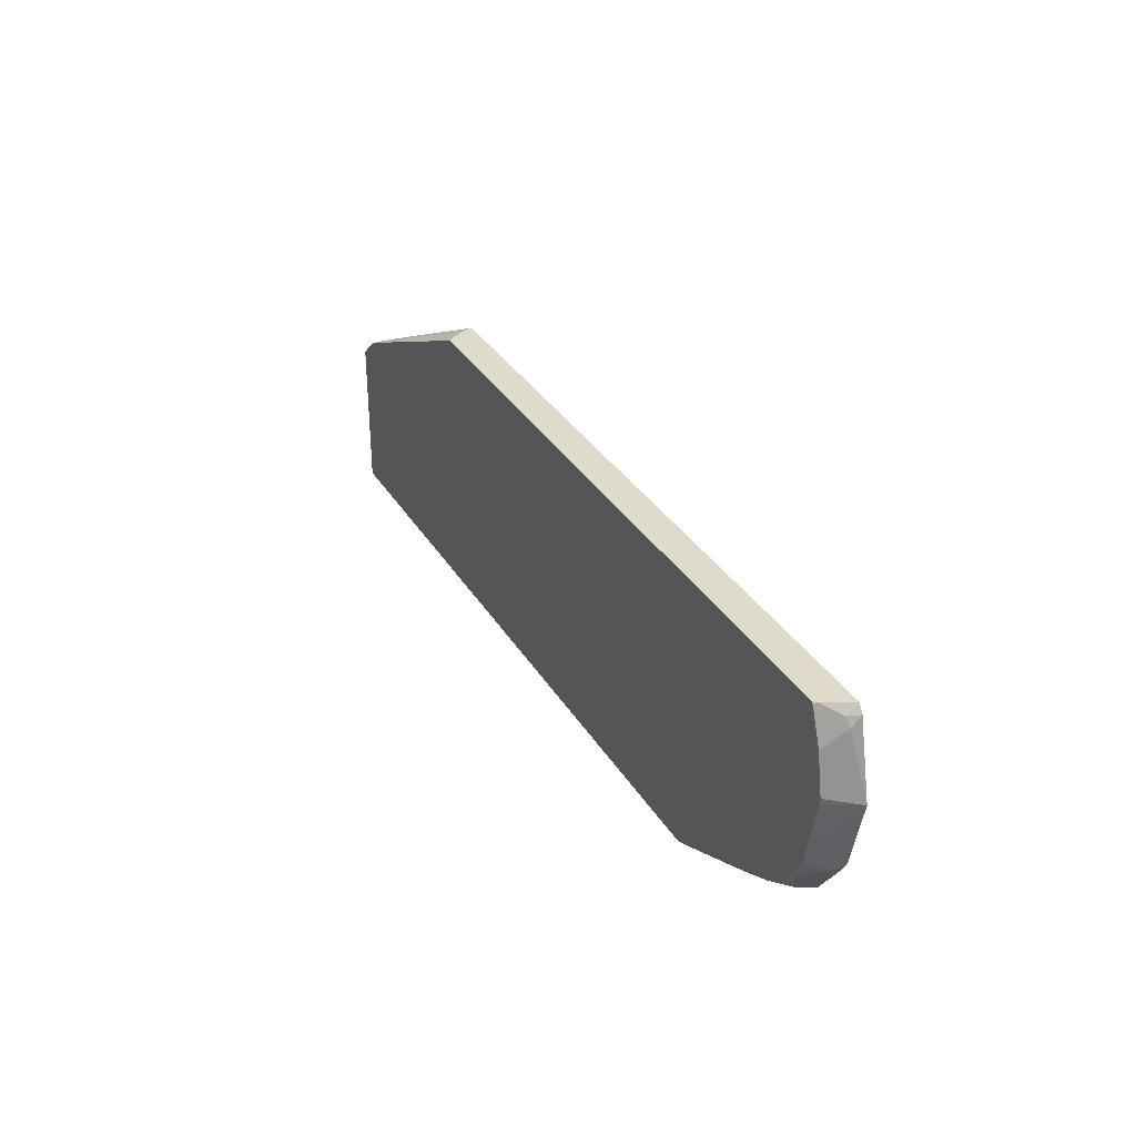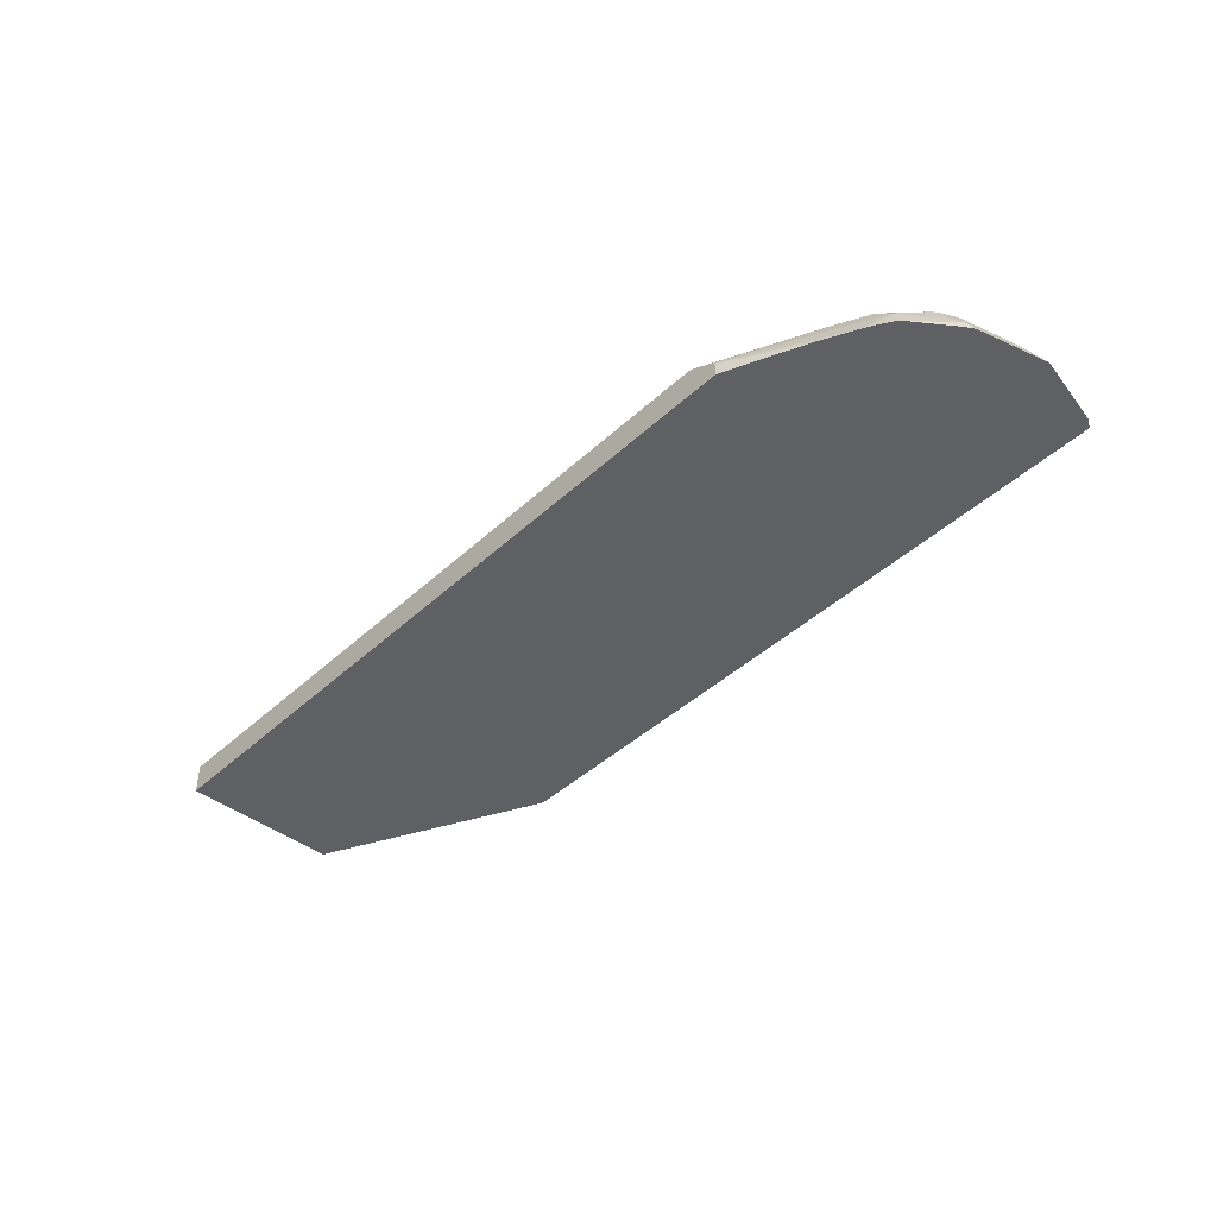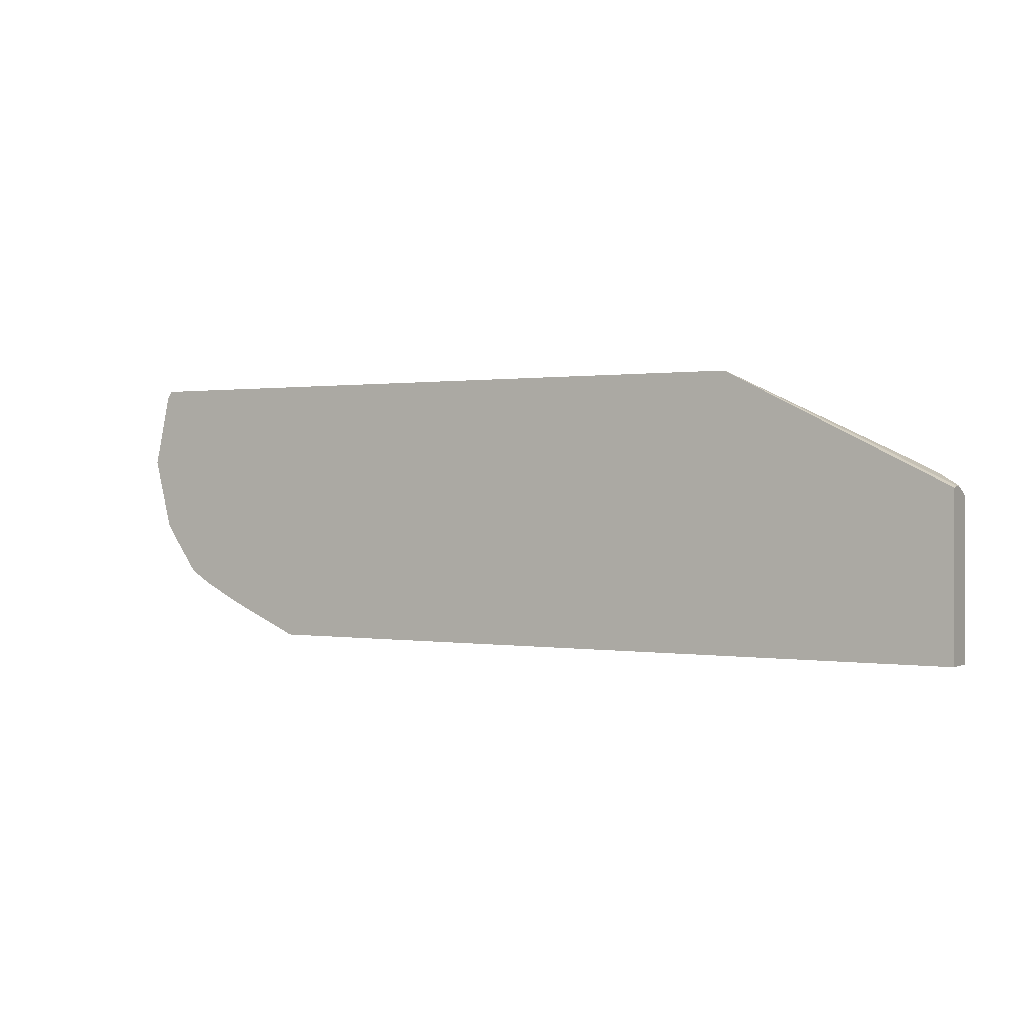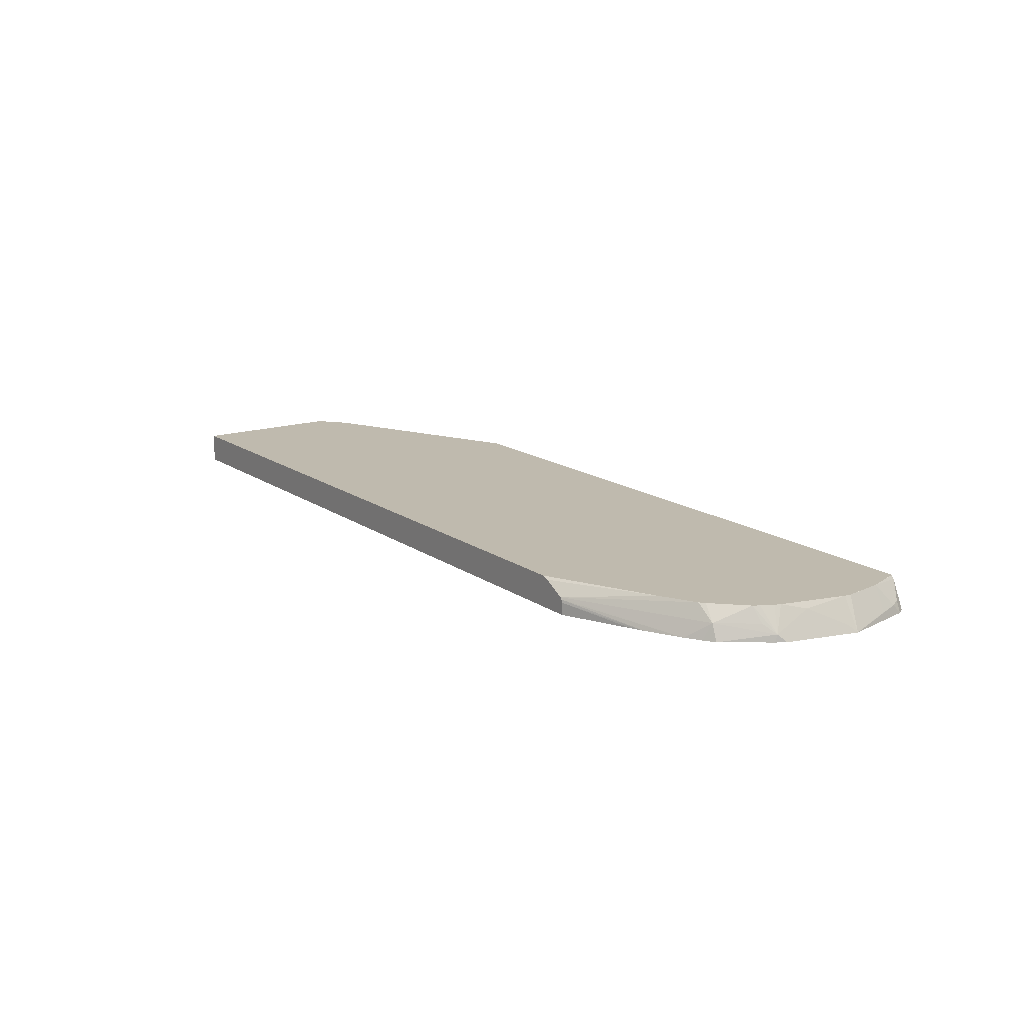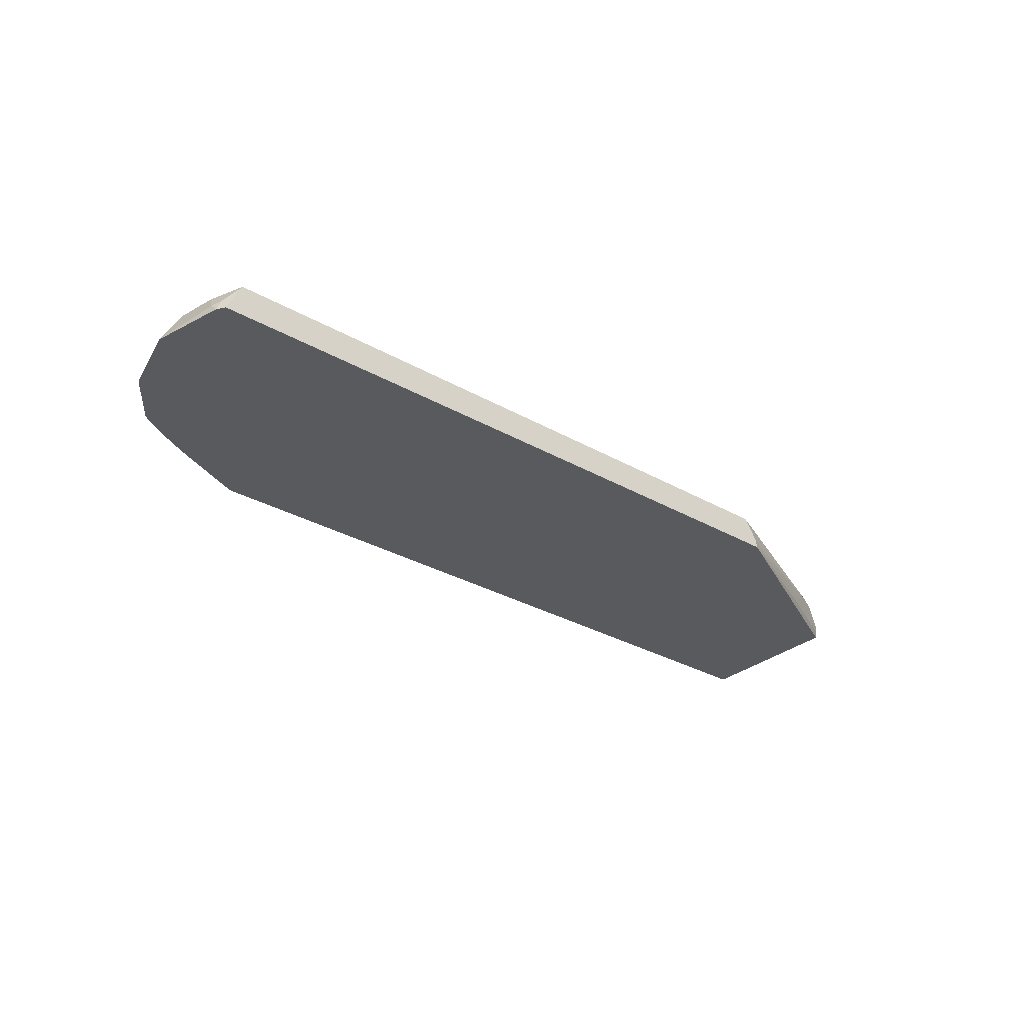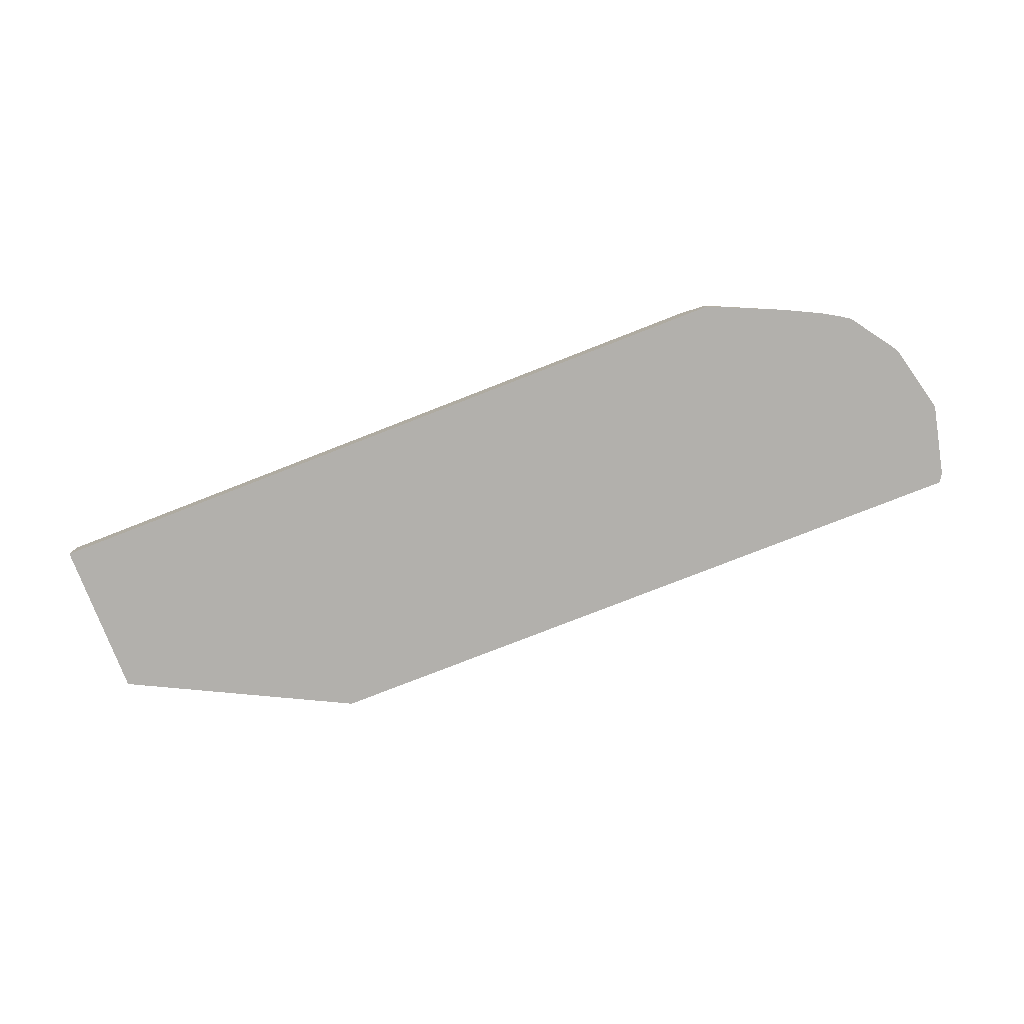
<metadata>
{"format":"obj","ext":"obj","renderer":"f3d","projection":"perspective","resolution":1024,"background":"white","views":[{"elev":32.5,"azim":-116.3,"up":"+Z"},{"elev":-43.3,"azim":-132.7,"up":"+Y"},{"elev":0.5,"azim":31.3,"up":"+Z"},{"elev":15.5,"azim":-124.9,"up":"+Y"},{"elev":-30.5,"azim":-39.6,"up":"+Y"},{"elev":-78.7,"azim":-158.7,"up":"+Y"}]}
</metadata>
<code>
v 0.6939 -0.03545 0.1617
v 0.6939 -0.03545 0.3458
v 0.6939 -0.07259 0.1617
v -0.1713 -0.03545 0.1617
v 0.6677 -0.03545 0.3694
v 0.6926 -0.05328 0.357
v 0.6939 -0.05076 0.3538
v 0.6939 -0.07259 0.3545
v -0.2075 -0.07259 0.1617
v -0.177 -0.03767 0.1617
v -0.3028 -0.03545 0.2221
v 0.6939 -0.05707 0.3563
v 0.6583 -0.03545 0.3741
v 0.6939 -0.06816 0.3555
v 0.6915 -0.07259 0.3559
v -0.2884 -0.07259 0.1972
v -0.2075 -0.05805 0.1617
v -0.1788 -0.03841 0.1617
v -0.2042 -0.05242 0.1617
v -0.3454 -0.03545 0.2434
v 0.6074 -0.05328 0.3996
v 0.6939 -0.06394 0.3563
v 0.6441 -0.03545 0.3812
v 0.4234 -0.07259 0.49
v -0.3021 -0.07259 0.2035
v -0.2062 -0.05473 0.1617
v -0.3448 -0.07259 0.2248
v -0.3675 -0.05328 0.2451
v -0.3514 -0.03545 0.2486
v 0.5967 -0.06394 0.4049
v 0.611 -0.06394 0.3978
v 0.6393 -0.03545 0.3836
v 0.4233 -0.07193 0.49
v -0.4143 -0.07259 0.49
v -0.3628 -0.07259 0.2355
v -0.3659 -0.03545 0.263
v -0.3758 -0.07259 0.2441
v -0.4129 -0.06394 0.2984
v -0.3995 -0.05328 0.2877
v -0.3872 -0.03545 0.2843
v 0.4206 -0.06156 0.49
v 0.4215 -0.06394 0.49
v 0.4039 -0.03545 0.49
v 0.407 -0.03898 0.49
v 0.4119 -0.04597 0.49
v -0.3996 -0.04 0.49
v -0.4155 -0.05861 0.4795
v -0.4209 -0.07259 0.4802
v -0.4125 -0.07259 0.2955
v -0.4194 -0.07259 0.3071
v -0.4129 -0.04263 0.341
v -0.4013 -0.03545 0.3125
v -0.3986 -0.03545 0.3056
v -0.3915 -0.03545 0.2912
v -0.3958 -0.03545 0.49
v -0.3995 -0.03977 0.49
v -0.4209 -0.06127 0.4689
v -0.412 -0.03552 0.4475
v -0.4407 -0.07259 0.3923
v -0.4342 -0.06394 0.3836
v -0.42 -0.03545 0.3908
v -0.3978 -0.03545 0.4866
v -0.4262 -0.06394 0.4475
v -0.4119 -0.03545 0.4475
v -0.4209 -0.03545 0.3989
f 24 55 56
f 24 56 46
f 24 46 34
f 25 27 26
f 27 35 28
f 28 37 38
f 28 35 37
f 28 38 39
f 28 39 40
f 28 40 36
f 24 43 55
f 32 41 42
f 28 36 29
f 24 44 43
f 21 24 30
f 24 41 45
f 24 42 41
f 24 33 42
f 24 32 33
f 24 31 30
f 22 31 24
f 21 32 24
f 21 23 32
f 21 31 22
f 21 30 31
f 20 28 29
f 19 28 20
f 32 42 33
f 24 45 44
f 32 43 44
f 51 59 60
f 32 45 41
f 59 61 60
f 59 65 61
f 58 59 63
f 58 65 59
f 58 64 65
f 58 62 64
f 57 58 63
f 57 63 59
f 56 62 58
f 55 62 56
f 51 61 52
f 51 60 61
f 50 59 51
f 32 44 45
f 48 57 59
f 47 56 58
f 47 57 48
f 46 56 47
f 38 49 50
f 38 40 39
f 38 54 40
f 38 53 54
f 38 52 53
f 38 51 52
f 38 50 51
f 37 49 38
f 34 47 48
f 34 46 47
f 47 58 57
f 19 26 27
f 19 27 28
f 16 25 17
f 1 43 32
f 1 55 43
f 1 62 55
f 1 64 62
f 1 65 64
f 1 61 65
f 1 52 61
f 1 53 52
f 1 54 53
f 1 40 54
f 1 36 40
f 1 29 36
f 1 20 29
f 1 32 23
f 1 11 20
f 1 10 4
f 1 18 10
f 1 26 19
f 1 17 26
f 1 9 17
f 1 3 9
f 1 8 3
f 1 14 8
f 1 22 14
f 1 12 22
f 1 7 12
f 1 2 7
f 17 25 26
f 1 4 11
f 1 23 13
f 1 19 18
f 1 5 2
f 15 22 24
f 1 13 5
f 14 22 15
f 13 23 21
f 12 21 22
f 12 13 21
f 11 19 20
f 10 18 11
f 9 16 17
f 8 14 15
f 6 12 7
f 5 13 12
f 5 12 6
f 4 10 11
f 11 18 19
f 3 25 16
f 2 6 7
f 3 16 9
f 3 8 15
f 3 15 24
f 2 5 6
f 3 34 48
f 3 48 59
f 3 24 34
f 3 59 50
f 3 50 49
f 3 49 37
f 3 37 35
f 3 35 27
f 3 27 25

</code>
